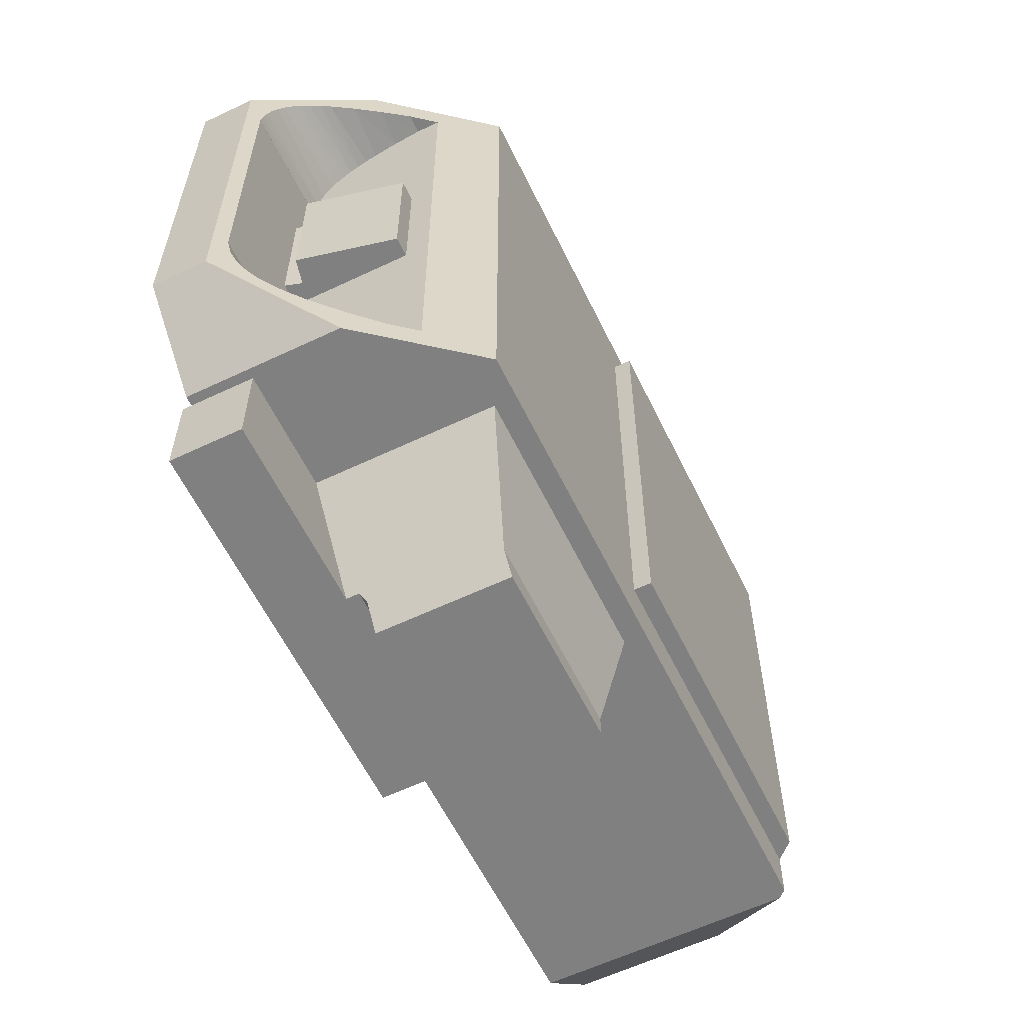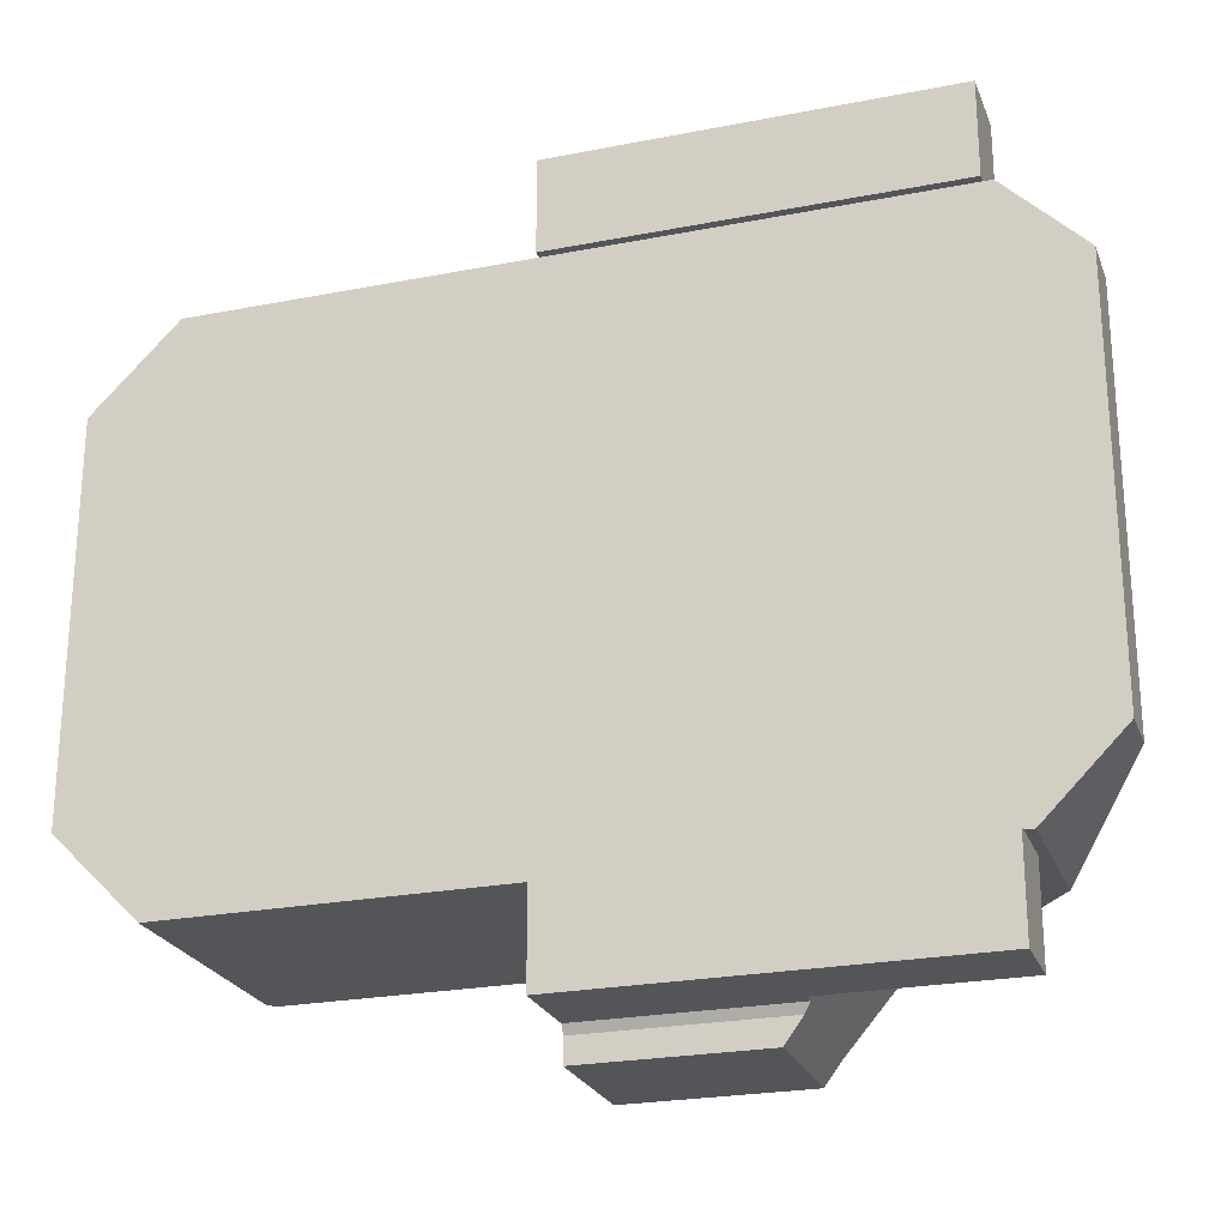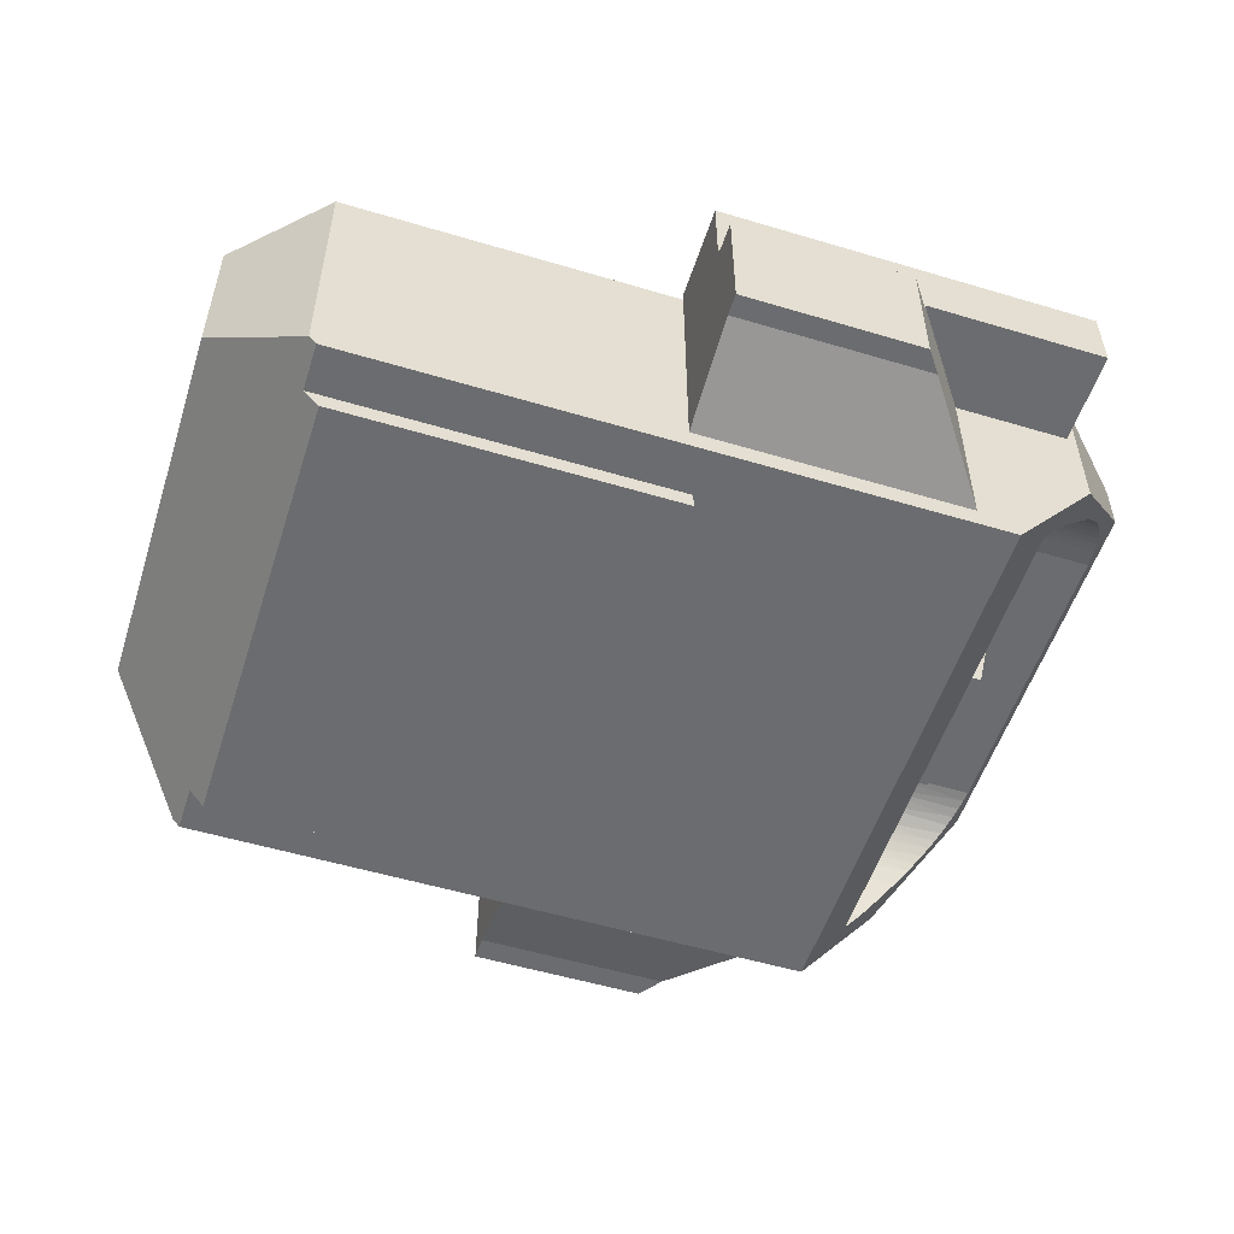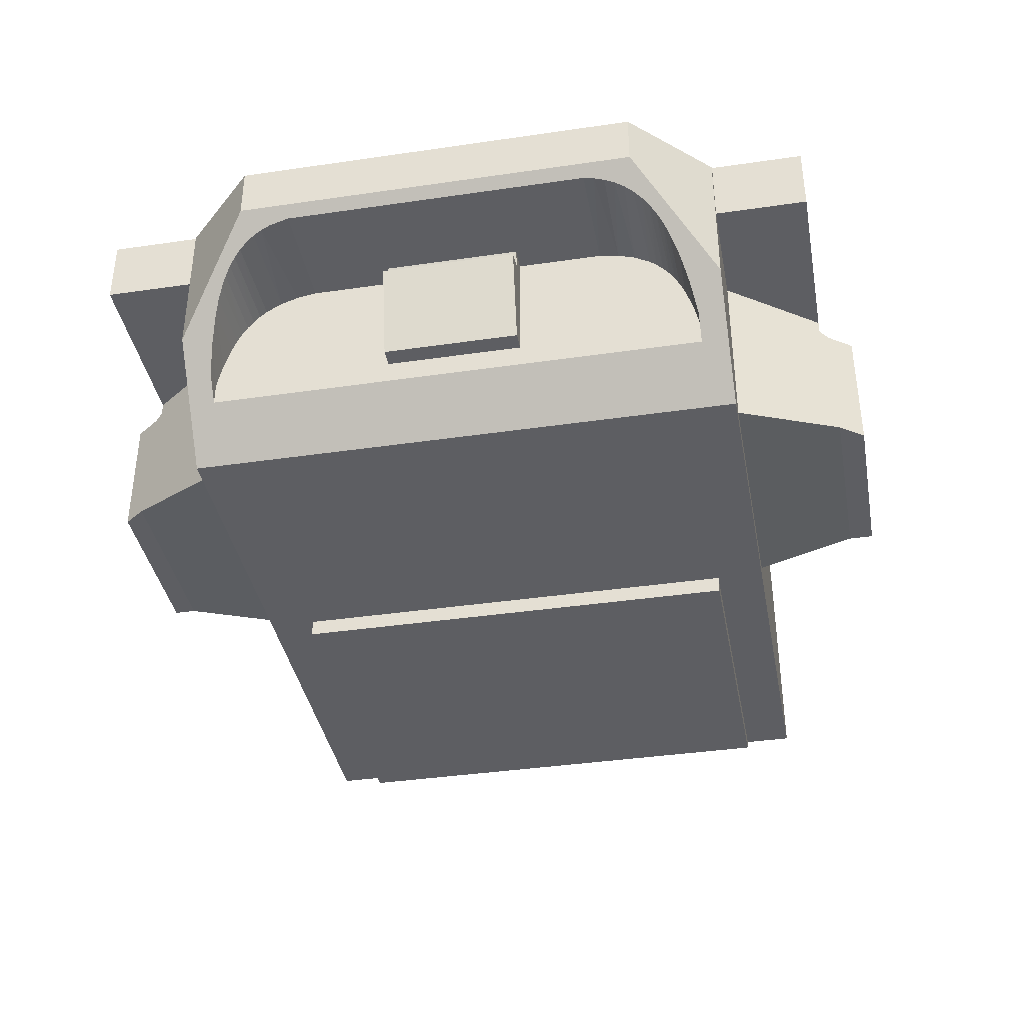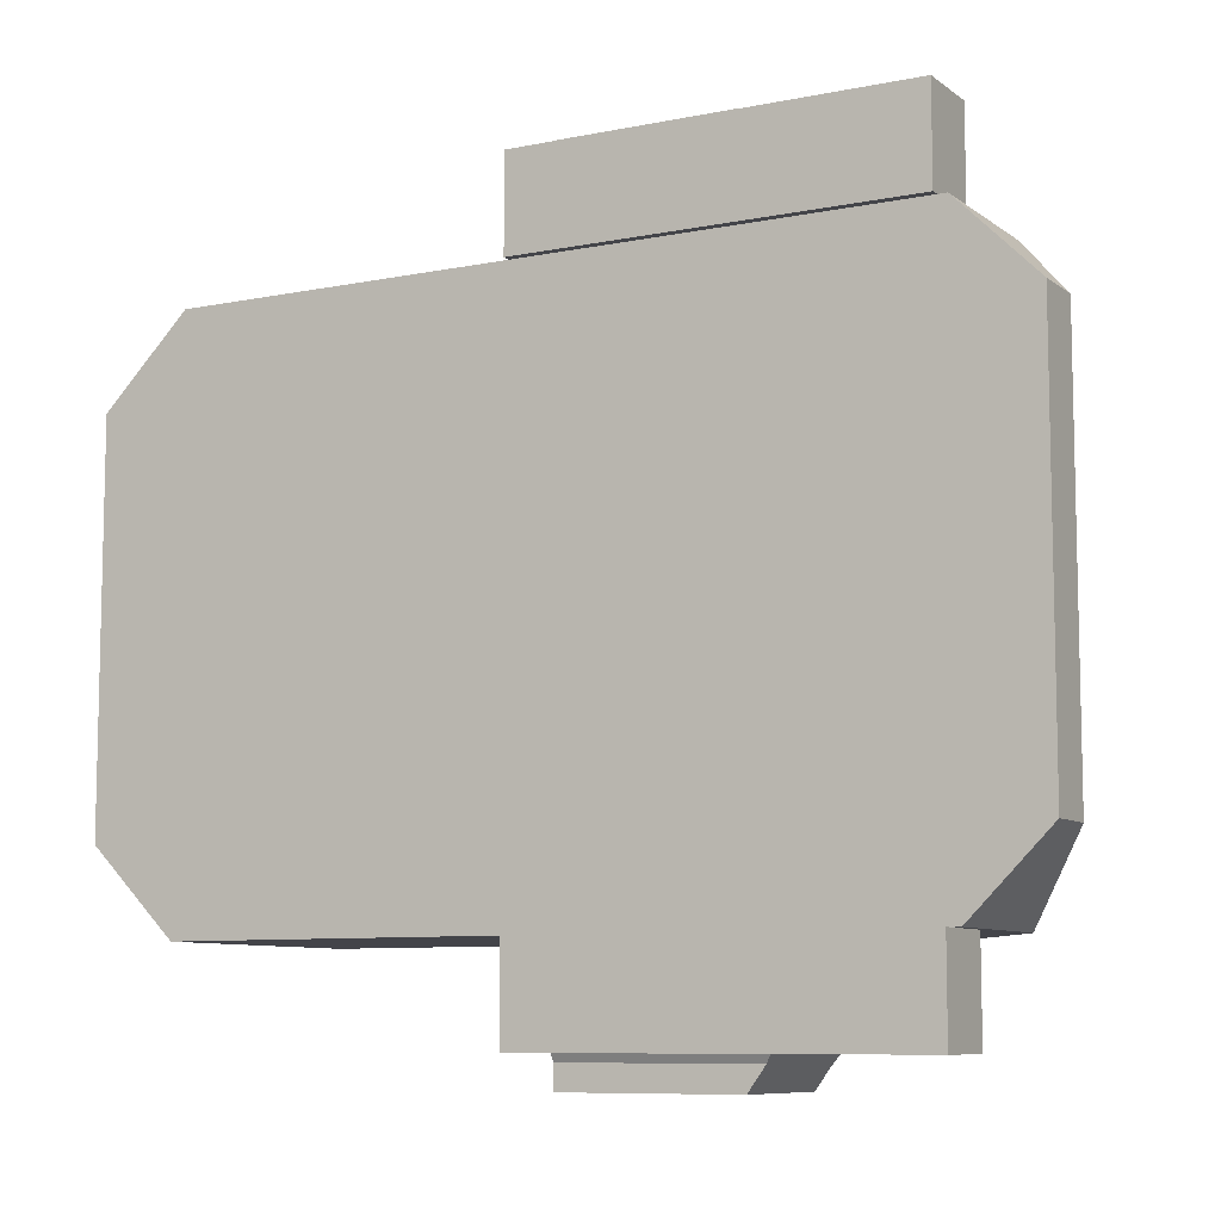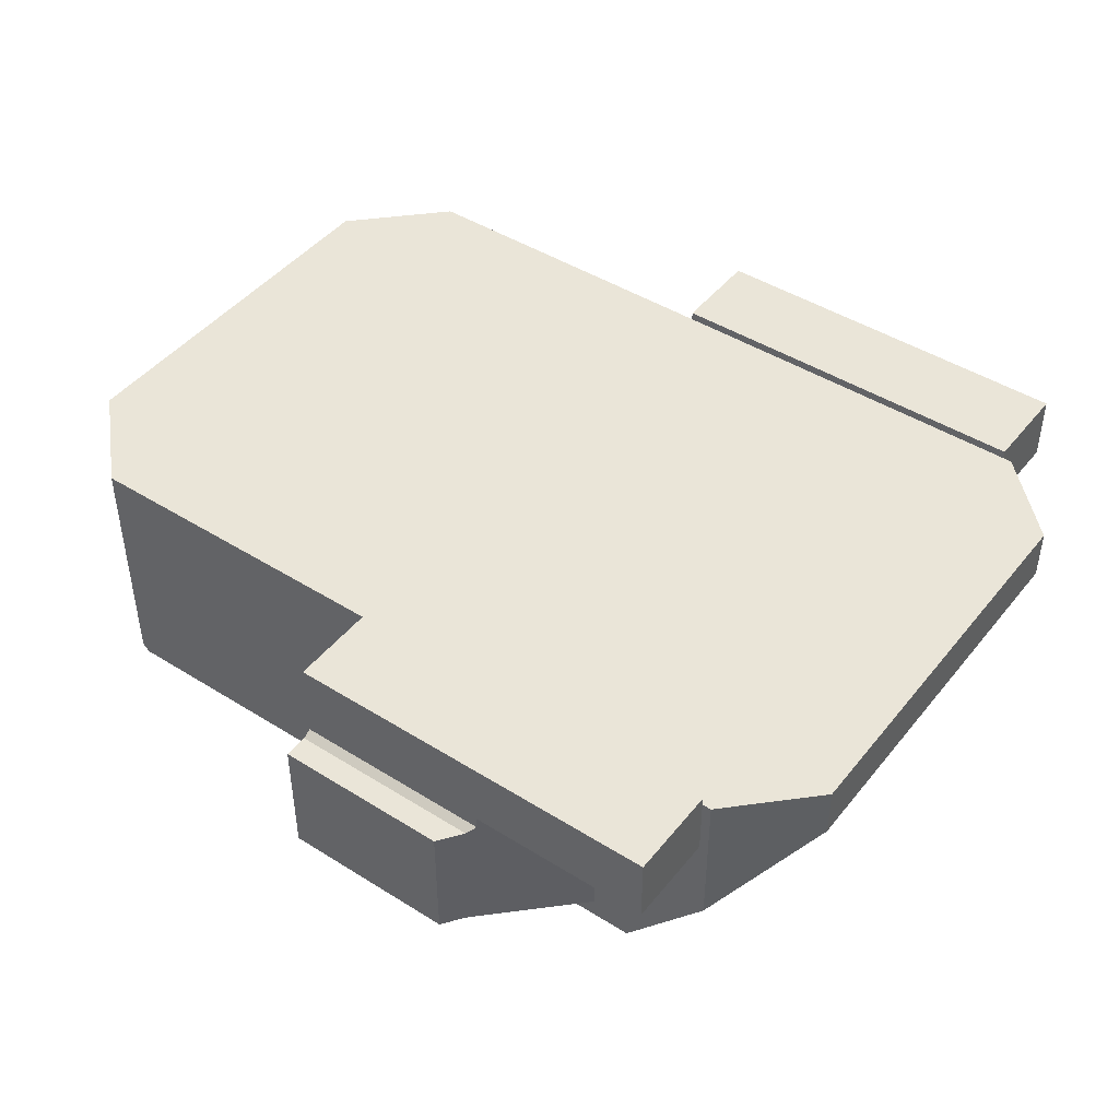
<metadata>
{"format":"obj","ext":"obj","renderer":"f3d","projection":"perspective","resolution":1024,"background":"white","views":[{"elev":-60.2,"azim":115.9,"up":"+Y"},{"elev":-24.1,"azim":18.0,"up":"+Y"},{"elev":-53.7,"azim":-17.7,"up":"+Z"},{"elev":-38.3,"azim":100.5,"up":"+Z"},{"elev":-8.5,"azim":28.9,"up":"+Y"},{"elev":45.1,"azim":36.0,"up":"+Z"}]}
</metadata>
<code>
o Chassis_outline
v -0.03079 0.133 -0.06895
v 0.03703 0.133 -0.06895
v -0.03079 0.0977 -0.07848
v 0.06306 0.0977 -0.07848
v -0.03079 0.1414 -0.06895
v 0.03079 0.1414 -0.06895
v -0.03079 0.1414 -0.02413
v 0.03079 0.1414 -0.02413
v 0.03703 0.133 -0.02413
v -0.03079 0.133 -0.02413
v 0.03924 0.13 -0.0224
v -0.03079 0.13 -0.0224
v 0.0392 -0.13 -0.02234
v -0.03079 -0.13 -0.02234
v 0.037 -0.133 -0.02413
v -0.03079 -0.133 -0.02413
v 0.03079 -0.1414 -0.02413
v -0.03079 -0.1414 -0.02413
v -0.024 0.081 -0.092
v -0.1401 0.081 -0.092
v -0.024 0.081 -0.086
v -0.1455 0.081 -0.086
v -0.024 -0.08091 -0.092
v -0.024 -0.08091 -0.086
v -0.1401 -0.08091 -0.092
v -0.1455 -0.08091 -0.086
v 0.06306 -0.09753 -0.07872
v 0.03627 -0.134 -0.06895
v -0.03079 -0.09753 -0.07872
v -0.03079 -0.134 -0.06895
v 0.03079 -0.1414 -0.06895
v -0.03079 -0.1414 -0.06895
v -0.03079 -0.13 0.006
v 0.1029 -0.13 0.006
v -0.03079 -0.09753 0.006
v 0.1029 -0.09753 0.006
v 0.06306 0.0977 -0.018
v 0.106 0.0977 -0.04929
v 0.07668 0.0977 -0.086
v -0.1455 0.0977 -0.086
v -0.148 0.0977 -0.08319
v 0.1029 0.0977 -0.018
v 0.106 0.0977 0.003
v 0.1029 0.0977 0.003
v -0.148 0.0977 0.003
v -0.03079 0.0977 0.003
v 0.03924 0.13 -0.018
v 0.106 -0.09753 -0.04929
v 0.07668 -0.09753 -0.086
v -0.1455 -0.09753 -0.086
v -0.148 -0.09753 -0.08319
v -0.148 -0.09753 0.003
v -0.03079 -0.09753 0.003
v 0.106 -0.09753 0.003
v 0.1029 -0.09753 -0.018
v 0.06306 -0.09753 -0.018
v 0.1029 -0.09753 0.003
v 0.0392 -0.13 -0.018
v 0.09872 -0.024 -0.01946
v 0.091 -0.024 -0.01946
v 0.09692 -0.024 -0.02515
v 0.091 -0.024 -0.06
v 0.09745 -0.024 -0.06
v 0.105 -0.024 -0.027
v 0.091 0.024 -0.06
v 0.09745 0.024 -0.06
v 0.105 0.024 -0.027
v 0.09692 0.024 -0.02515
v 0.09872 0.024 -0.01946
v 0.091 0.024 -0.01946
v 0.09745 -0.08841 -0.06
v 0.091 -0.08841 -0.06807
v 0.091 0.08841 -0.06807
v 0.1041 -0.08658 -0.05161
v 0.1108 -0.08397 -0.04332
v 0.1138 -0.08237 -0.03949
v 0.1165 -0.08065 -0.03611
v 0.1189 -0.0788 -0.03314
v 0.133 -0.07053 -0.01548
v 0.121 -0.07682 -0.03054
v 0.1228 -0.0747 -0.02828
v 0.1244 -0.07237 -0.02625
v 0.1258 -0.06977 -0.02446
v 0.1271 -0.06689 -0.0229
v 0.1281 -0.06376 -0.02162
v 0.1289 -0.06047 -0.02062
v 0.1298 -0.05355 -0.01945
v 0.1298 0.05372 -0.01945
v 0.133 0.0707 -0.01548
v 0.1294 0.05739 -0.01996
v 0.1288 0.06097 -0.02075
v 0.1298 0.05372 -0.01946
v 0.1279 0.06441 -0.02185
v 0.1268 0.06766 -0.02328
v 0.1254 0.07061 -0.02499
v 0.1238 0.07326 -0.02698
v 0.122 0.07565 -0.02923
v 0.12 0.07778 -0.03174
v 0.1178 0.07968 -0.03448
v 0.1154 0.08138 -0.03746
v 0.1101 0.08428 -0.04415
v 0.1041 0.08661 -0.05172
v 0.09745 0.08841 -0.06
v -0.178 -0.06753 -0.0499
v -0.178 0.0677 -0.0499
v 0.091 0.08841 -0.06
v 0.091 0.08635 -0.05076
v 0.091 0.08372 -0.04267
v 0.091 0.08218 -0.03907
v 0.091 0.08047 -0.0358
v 0.091 0.0786 -0.03285
v 0.091 0.07655 -0.03022
v 0.091 0.07432 -0.02791
v 0.091 0.0719 -0.0259
v 0.091 0.06653 -0.02273
v 0.091 0.06046 -0.02062
v 0.091 0.05372 -0.01946
v 0.091 0.05372 -0.01945
v 0.091 -0.05355 -0.01945
v 0.091 -0.08841 -0.06
v 0.091 -0.06032 -0.02058
v 0.091 -0.06643 -0.02269
v 0.091 -0.07183 -0.02584
v 0.091 -0.07425 -0.02785
v 0.091 -0.07649 -0.03016
v 0.091 -0.07855 -0.03279
v 0.091 -0.08044 -0.03574
v 0.091 -0.08215 -0.03902
v 0.091 -0.0837 -0.04262
v 0.091 -0.08634 -0.05073
v 0.133 -0.07053 0.003
v -0.178 0.0677 0.003
v -0.178 -0.06753 0.003
v 0.133 0.0707 0.003
v 0.1029 -0.13 -0.018
v 0.1029 0.13 -0.018
v 0.1029 0.13 0.006
v 0.1029 0.0977 0.006
v -0.03079 0.0977 0.006
v -0.03079 0.13 0.006
f 1 2 3
f 3 2 4
f 5 6 1
f 1 6 2
f 7 8 5
f 5 8 6
f 9 8 10
f 10 8 7
f 11 9 12
f 12 9 10
f 13 14 15
f 15 14 16
f 15 16 17
f 17 16 18
f 19 20 21
f 21 20 22
f 23 24 25
f 25 24 26
f 27 28 29
f 29 28 30
f 28 31 30
f 30 31 32
f 33 34 35
f 35 34 36
f 37 38 4
f 4 38 39
f 4 39 3
f 3 39 40
f 3 40 41
f 37 42 38
f 38 42 43
f 43 42 44
f 41 45 3
f 3 45 46
f 8 9 6
f 6 9 2
f 2 9 11
f 2 11 4
f 4 11 37
f 37 11 47
f 48 27 49
f 49 27 29
f 49 29 50
f 50 29 51
f 51 29 52
f 52 29 53
f 54 55 48
f 48 55 56
f 48 56 27
f 54 57 55
f 58 13 56
f 56 13 27
f 27 13 28
f 28 13 15
f 28 15 17
f 17 31 28
f 17 18 31
f 31 18 32
f 40 39 21
f 21 39 49
f 21 49 24
f 24 49 50
f 24 50 26
f 21 22 40
f 59 60 61
f 61 60 62
f 61 62 63
f 63 64 61
f 65 66 62
f 62 66 63
f 66 67 63
f 63 67 64
f 67 68 64
f 64 68 61
f 68 69 61
f 61 69 59
f 69 70 59
f 59 70 60
f 66 65 68
f 68 65 70
f 68 70 69
f 68 67 66
f 19 21 23
f 23 21 24
f 71 48 72
f 72 48 49
f 72 49 73
f 73 49 39
f 73 39 38
f 71 74 48
f 48 74 75
f 48 75 76
f 76 77 48
f 48 77 78
f 48 78 79
f 79 78 80
f 79 80 81
f 81 82 79
f 79 82 83
f 79 83 84
f 84 85 79
f 79 85 86
f 79 86 87
f 87 88 79
f 79 88 89
f 89 88 90
f 89 90 91
f 88 92 90
f 91 93 89
f 89 93 94
f 89 94 95
f 95 96 89
f 89 96 97
f 89 97 98
f 89 98 38
f 38 98 99
f 38 99 100
f 100 101 38
f 38 101 102
f 38 102 103
f 103 73 38
f 20 25 22
f 22 25 26
f 22 26 104
f 104 26 51
f 51 26 50
f 104 105 22
f 22 105 41
f 22 41 40
f 73 103 106
f 103 102 106
f 106 102 107
f 107 102 101
f 107 101 108
f 108 101 100
f 108 100 109
f 109 100 110
f 110 100 99
f 110 99 111
f 111 99 98
f 111 98 112
f 112 98 97
f 112 97 113
f 113 97 96
f 113 96 114
f 114 96 95
f 114 95 115
f 115 95 94
f 115 94 93
f 115 93 116
f 116 93 91
f 116 91 90
f 92 117 90
f 90 117 116
f 88 118 92
f 92 118 117
f 88 87 118
f 118 87 119
f 19 23 20
f 20 23 25
f 71 72 120
f 119 87 121
f 121 87 86
f 121 86 85
f 121 85 122
f 122 85 84
f 122 84 83
f 122 83 123
f 123 83 82
f 123 82 124
f 124 82 81
f 124 81 125
f 125 81 80
f 125 80 126
f 126 80 78
f 126 78 127
f 127 78 77
f 127 77 128
f 128 77 76
f 128 76 129
f 129 76 75
f 129 75 130
f 130 75 74
f 130 74 120
f 120 74 71
f 60 127 62
f 62 127 128
f 62 128 129
f 70 119 60
f 60 119 122
f 60 122 123
f 65 110 70
f 70 110 111
f 70 111 112
f 62 73 65
f 65 73 106
f 65 106 107
f 120 72 62
f 62 72 73
f 107 108 65
f 65 108 109
f 65 109 110
f 112 113 70
f 70 113 114
f 70 114 115
f 116 117 115
f 115 117 70
f 117 118 70
f 70 118 119
f 119 121 122
f 123 124 60
f 60 124 125
f 60 125 126
f 126 127 60
f 129 130 62
f 62 130 120
f 48 79 54
f 54 79 131
f 41 105 45
f 45 105 132
f 45 132 46
f 46 132 133
f 46 133 53
f 53 133 52
f 46 53 131
f 131 53 57
f 131 57 54
f 131 134 46
f 46 134 44
f 44 134 43
f 105 104 132
f 132 104 133
f 51 52 104
f 104 52 133
f 79 89 131
f 131 89 134
f 38 43 89
f 89 43 134
f 57 53 36
f 36 53 35
f 58 56 135
f 135 56 55
f 55 57 135
f 135 57 34
f 34 57 36
f 135 34 58
f 58 34 33
f 58 33 14
f 14 13 58
f 47 136 37
f 37 136 42
f 42 136 44
f 44 136 137
f 44 137 138
f 46 44 139
f 139 44 138
f 12 140 47
f 47 140 137
f 47 137 136
f 47 11 12
f 139 138 140
f 140 138 137
f 33 53 14
f 14 53 29
f 14 29 30
f 33 35 53
f 32 18 30
f 30 18 16
f 30 16 14
f 12 10 1
f 1 10 7
f 1 7 5
f 1 3 12
f 12 3 46
f 12 46 140
f 140 46 139

</code>
